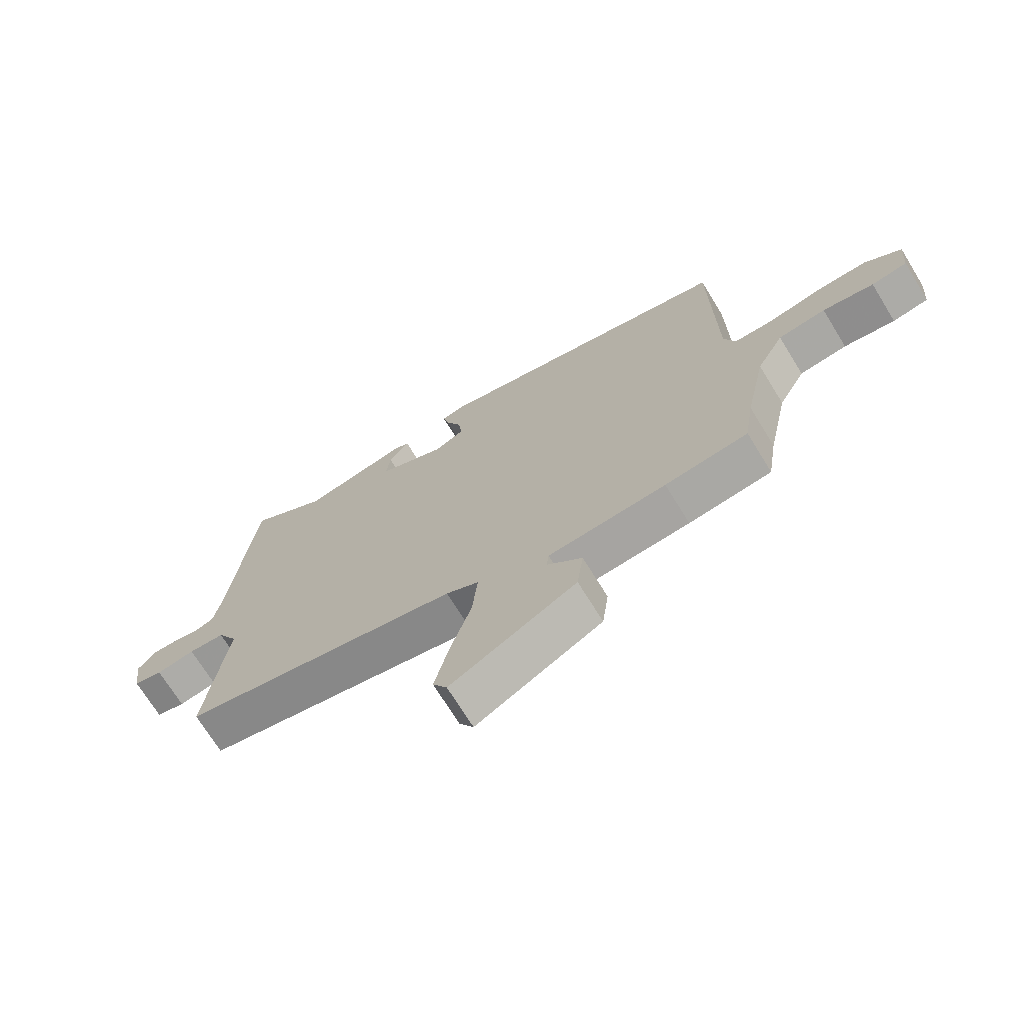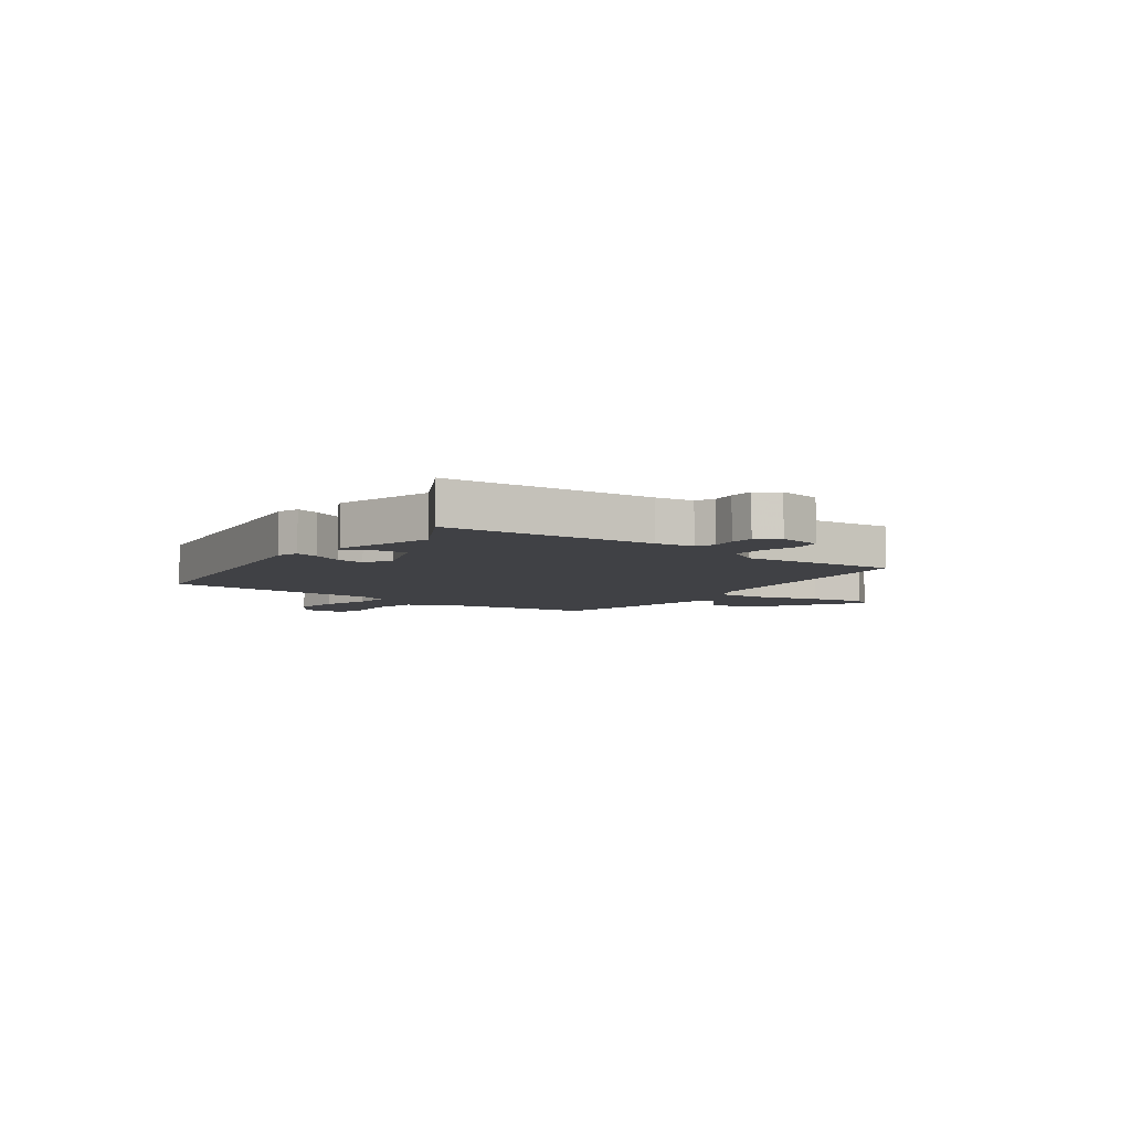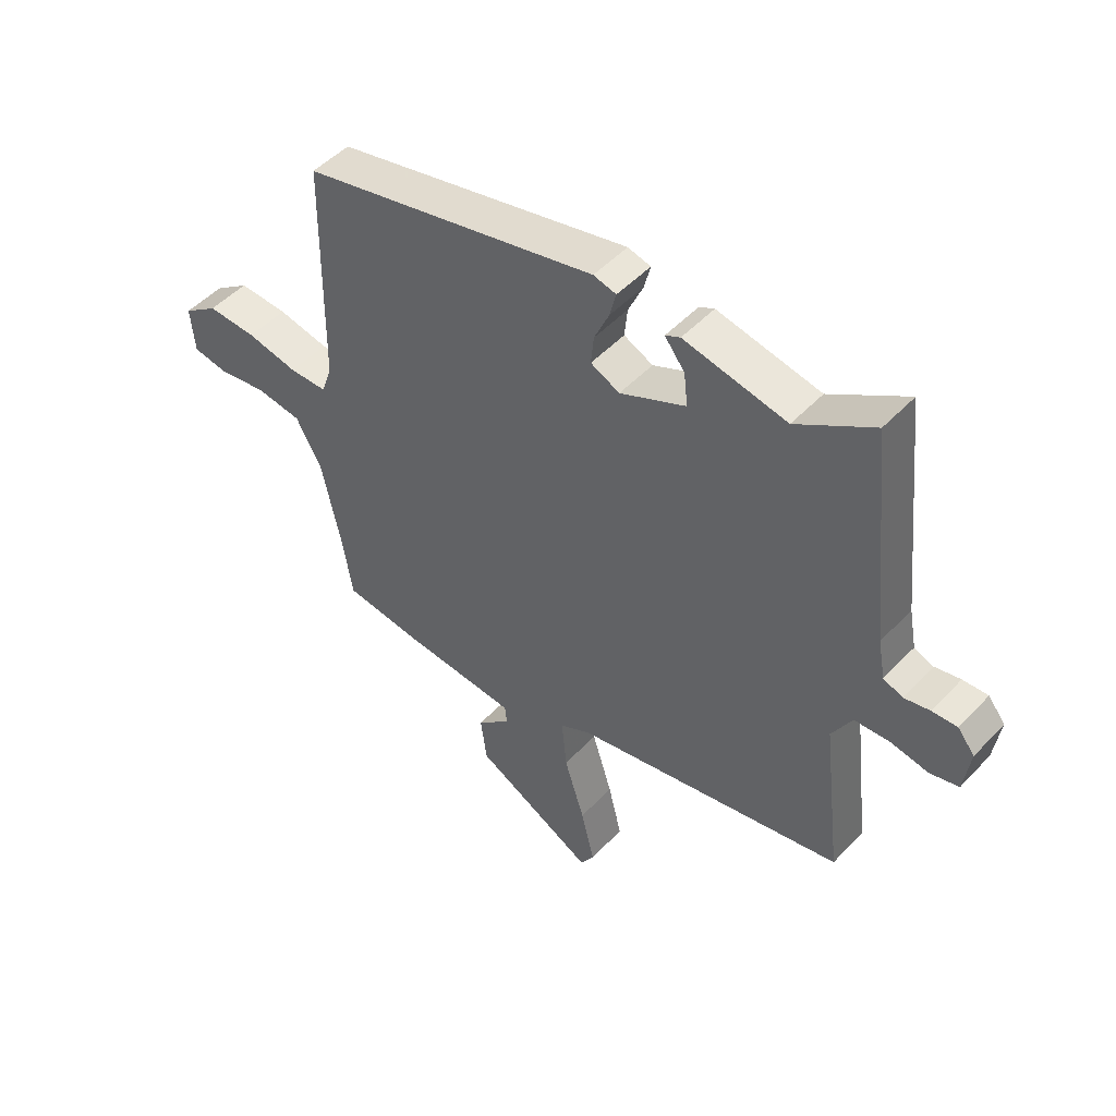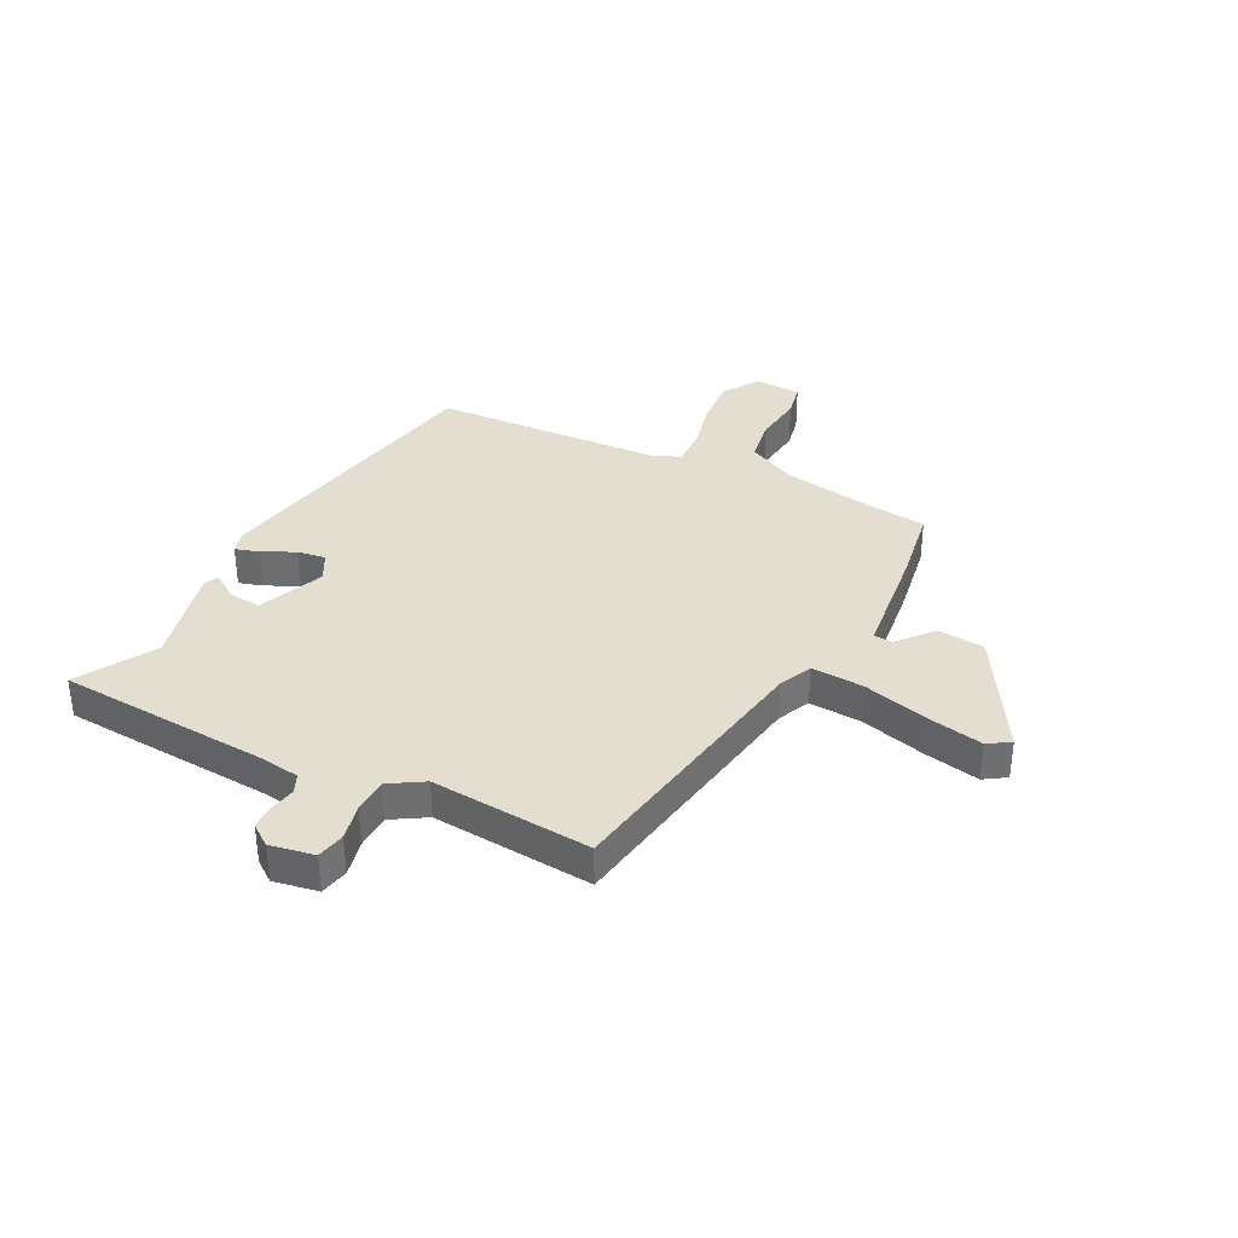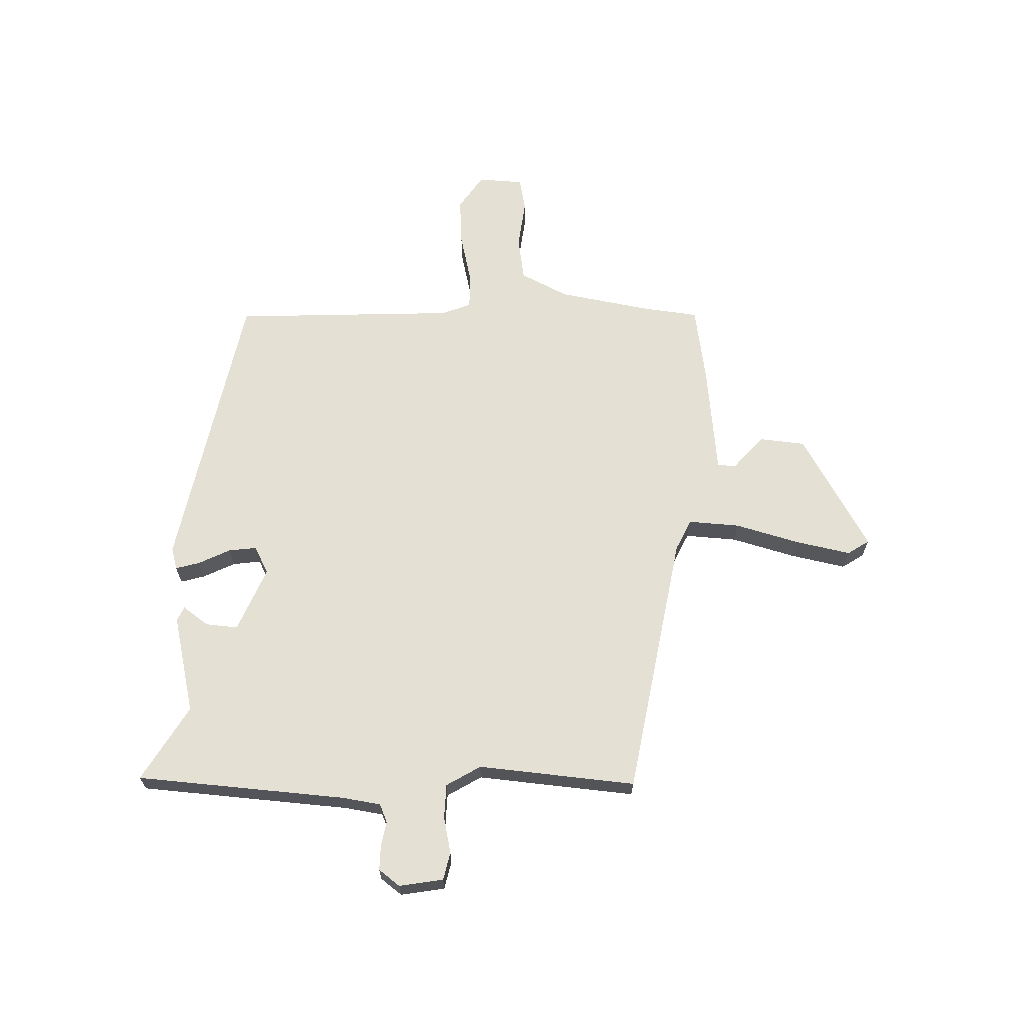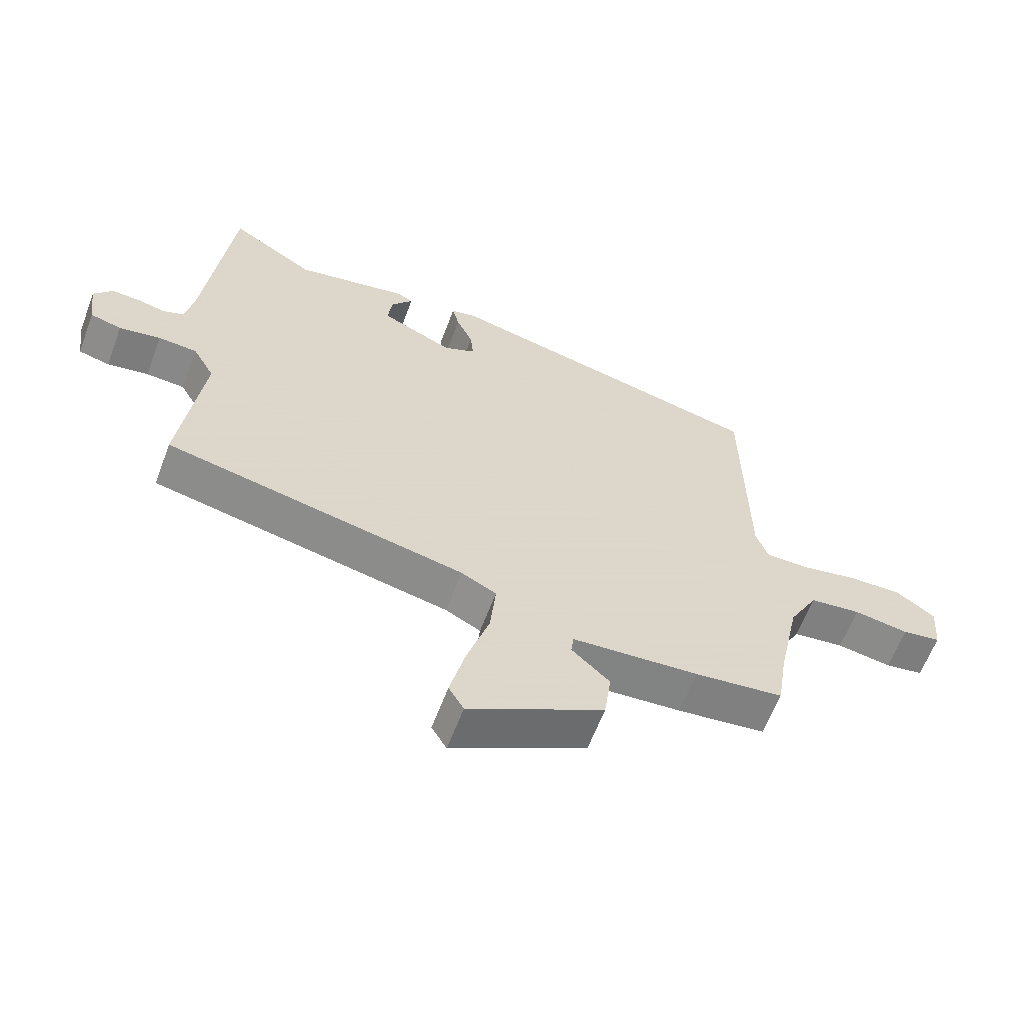
<metadata>
{"format":"obj","ext":"obj","renderer":"f3d","projection":"perspective","resolution":1024,"background":"white","views":[{"elev":-70.9,"azim":-148.4,"up":"+Z"},{"elev":-5.9,"azim":50.3,"up":"+Y"},{"elev":49.4,"azim":41.1,"up":"+Z"},{"elev":35.8,"azim":114.6,"up":"+Y"},{"elev":66.1,"azim":89.6,"up":"+Y"},{"elev":-62.1,"azim":159.4,"up":"+Z"}]}
</metadata>
<code>
v -0.498 0.07 -0.516
v -0.514 0.07 -0.413
v -0.549 0.07 -0.248
v -0.595 0.07 -0.164
v -0.676 0.07 -0.154
v -0.763 0.07 -0.168
v -0.824 0.07 -0.158
v -0.831 0.07 -0.076
v -0.769 0.07 -0.031
v -0.682 0.07 -0.034
v -0.592 0.07 -0.052
v -0.525 0.07 -0.051
v -0.506 0.07 0.003
v -0.501 0.07 0.409
v 0.02 0.07 0.53
v 0.06 0.07 0.52
v 0.049 0.07 0.476
v 0.023 0.07 0.418
v 0.018 0.07 0.367
v 0.069 0.07 0.343
v 0.184 0.07 0.396
v 0.177 0.07 0.454
v 0.142 0.07 0.499
v 0.168 0.07 0.512
v 0.348 0.07 0.476
v 0.482 0.07 0.562
v 0.523 0.07 0.182
v 0.536 0.07 0.113
v 0.57 0.07 0.1
v 0.615 0.07 0.11
v 0.659 0.07 0.112
v 0.689 0.07 0.075
v 0.678 0.07 -0.005
v 0.628 0.07 -0.018
v 0.562 0.07 -0.006
v 0.5 0.07 -0.01
v 0.465 0.07 -0.073
v 0.5 0.07 -0.358
v 0.024 0.07 -0.458
v -0.032 0.07 -0.487
v -0.023 0.07 -0.58
v 0.013 0.07 -0.695
v 0.037 0.07 -0.794
v 0.013 0.07 -0.834
v -0.201 0.07 -0.72
v -0.212 0.07 -0.637
v -0.152 0.07 -0.581
v -0.156 0.07 -0.548
v -0.357 0.07 -0.533
v -0.498 0 -0.516
v -0.514 0 -0.413
v -0.549 0 -0.248
v -0.595 0 -0.164
v -0.676 0 -0.154
v -0.763 0 -0.168
v -0.824 0 -0.158
v -0.831 0 -0.076
v -0.769 0 -0.031
v -0.682 0 -0.034
v -0.592 0 -0.052
v -0.525 0 -0.051
v -0.506 0 0.003
v -0.501 0 0.409
v 0.02 0 0.53
v 0.06 0 0.52
v 0.049 0 0.476
v 0.023 0 0.418
v 0.018 0 0.367
v 0.069 0 0.343
v 0.184 0 0.396
v 0.177 0 0.454
v 0.142 0 0.499
v 0.168 0 0.512
v 0.348 0 0.476
v 0.482 0 0.562
v 0.523 0 0.182
v 0.536 0 0.113
v 0.57 0 0.1
v 0.615 0 0.11
v 0.659 0 0.112
v 0.689 0 0.075
v 0.678 0 -0.005
v 0.628 0 -0.018
v 0.562 0 -0.006
v 0.5 0 -0.01
v 0.465 0 -0.073
v 0.5 0 -0.358
v 0.024 0 -0.458
v -0.032 0 -0.487
v -0.023 0 -0.58
v 0.013 0 -0.695
v 0.037 0 -0.794
v 0.013 0 -0.834
v -0.201 0 -0.72
v -0.212 0 -0.637
v -0.152 0 -0.581
v -0.156 0 -0.548
v -0.357 0 -0.533
f 48 49 1 2
f 44 45 46 47
f 44 47 48
f 41 42 43 44
f 41 44 48
f 40 41 48 2
f 37 38 39
f 36 37 39 40
f 32 33 34 35
f 32 35 36
f 29 30 31 32
f 29 32 36
f 28 29 36 40
f 25 26 27
f 22 23 24 25
f 21 22 25 27
f 20 21 27 28
f 15 16 17 18
f 13 14 15 18
f 12 13 18 19
f 8 9 10 11
f 8 11 12
f 5 6 7 8
f 4 5 8 12
f 3 4 12 19
f 19 20 28 40
f 2 3 19 40
f 51 50 98 97
f 96 95 94 93
f 97 96 93
f 93 92 91 90
f 97 93 90
f 51 97 90 89
f 88 87 86
f 89 88 86 85
f 84 83 82 81
f 85 84 81
f 81 80 79 78
f 85 81 78
f 89 85 78 77
f 76 75 74
f 74 73 72 71
f 76 74 71 70
f 77 76 70 69
f 67 66 65 64
f 67 64 63 62
f 68 67 62 61
f 60 59 58 57
f 61 60 57
f 57 56 55 54
f 61 57 54 53
f 68 61 53 52
f 89 77 69 68
f 89 68 52 51
f 1 50 51 2
f 2 51 52 3
f 3 52 53 4
f 4 53 54 5
f 5 54 55 6
f 6 55 56 7
f 7 56 57 8
f 8 57 58 9
f 9 58 59 10
f 10 59 60 11
f 11 60 61 12
f 12 61 62 13
f 13 62 63 14
f 14 63 64 15
f 15 64 65 16
f 16 65 66 17
f 17 66 67 18
f 18 67 68 19
f 19 68 69 20
f 20 69 70 21
f 21 70 71 22
f 22 71 72 23
f 23 72 73 24
f 24 73 74 25
f 25 74 75 26
f 26 75 76 27
f 27 76 77 28
f 28 77 78 29
f 29 78 79 30
f 30 79 80 31
f 31 80 81 32
f 32 81 82 33
f 33 82 83 34
f 34 83 84 35
f 35 84 85 36
f 36 85 86 37
f 37 86 87 38
f 38 87 88 39
f 39 88 89 40
f 40 89 90 41
f 41 90 91 42
f 42 91 92 43
f 43 92 93 44
f 44 93 94 45
f 45 94 95 46
f 46 95 96 47
f 47 96 97 48
f 48 97 98 49
f 49 98 50 1

</code>
